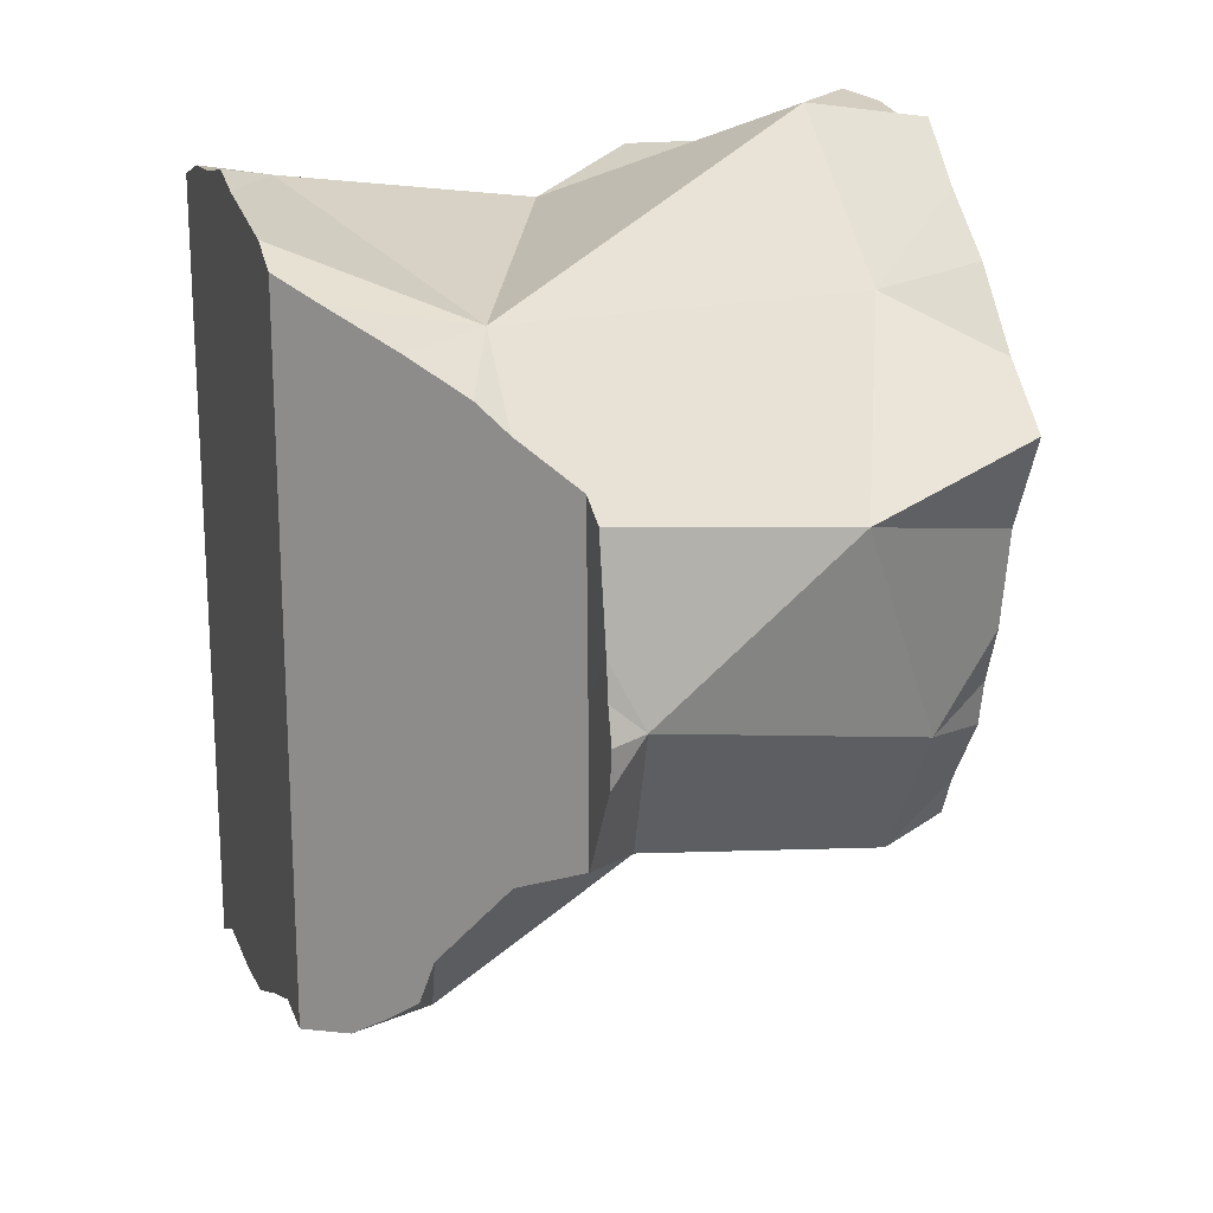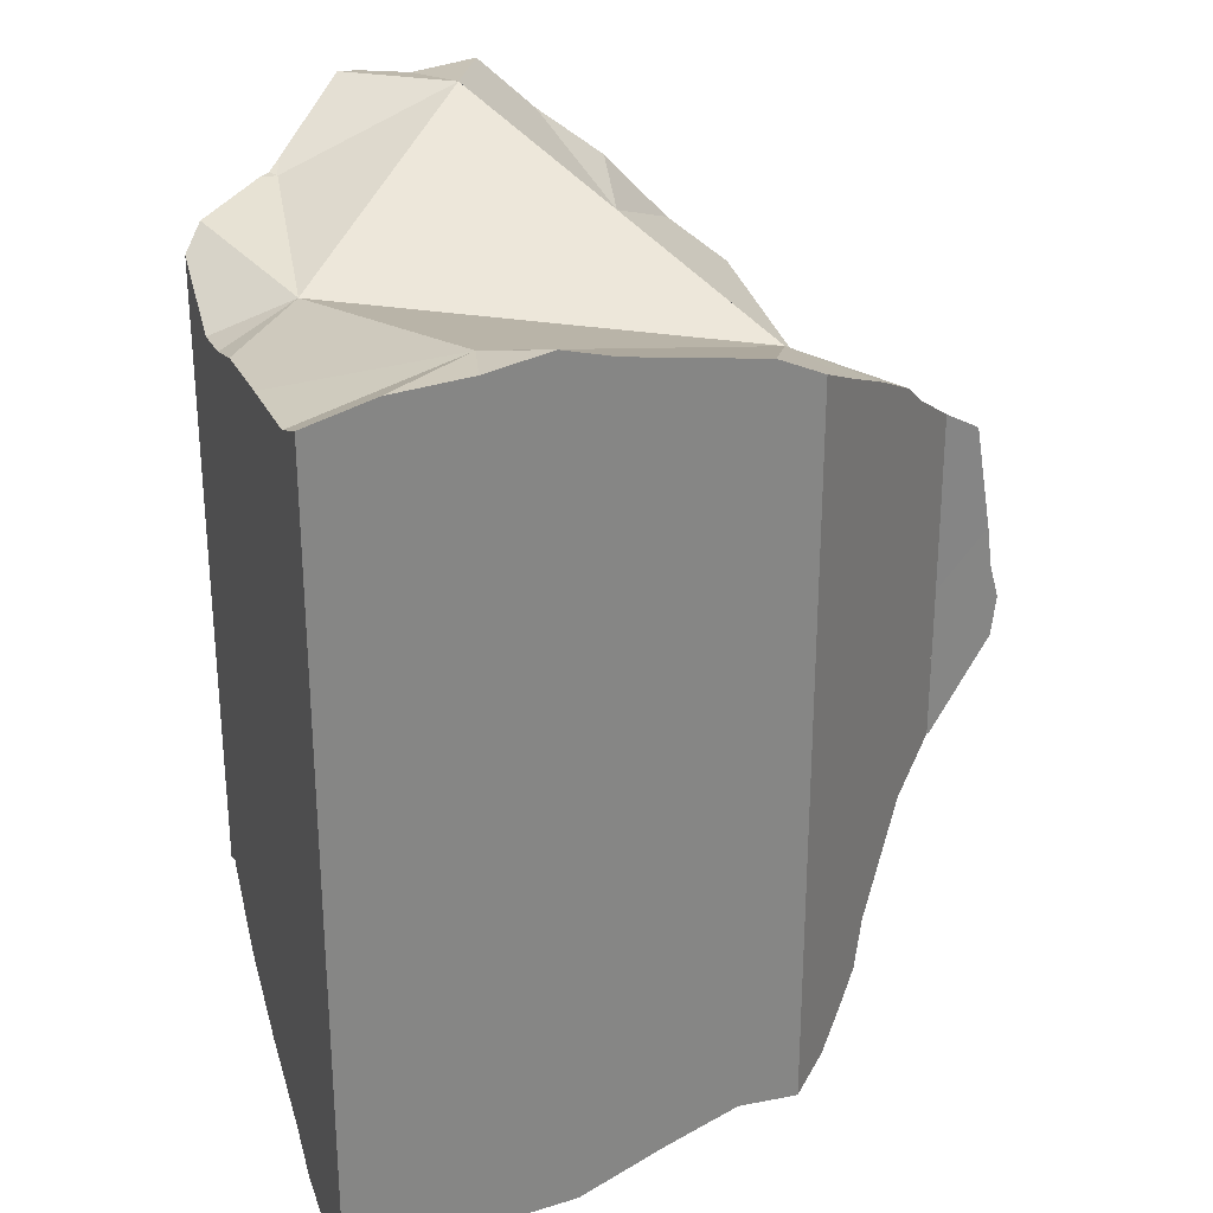
<metadata>
{"format":"obj","ext":"obj","renderer":"f3d","projection":"perspective","resolution":1024,"background":"white","views":[{"elev":18.9,"azim":-107.5,"up":"+Z"},{"elev":27.8,"azim":161.2,"up":"+Z"}]}
</metadata>
<code>
v -0.03563 -0.02222 0.2037
v -0.03533 -0.02222 0.2011
v -0.03465 -0.02222 0.1953
v -0.03426 -0.02222 0.2088
v -0.03367 -0.02222 0.2111
v -0.03328 -0.02949 0.2047
v -0.03269 -0.02222 0.2188
v -0.03262 -0.02222 0.2193
v -0.03224 -0.02222 0.2026
v -0.029 -0.02222 0.2015
v -0.02895 -0.02209 0.2409
v -0.02273 -0.02222 0.1753
v -0.02222 -0.02222 0.175
v -0.02222 -0.02222 0.193
v -0.02222 -0.02222 0.2072
v -0.02204 -0.02204 0.2446
v -0.01688 -0.0762 0.2322
v -0.01219 -0.1111 0.2448
v -0.01196 -0.01196 0.2528
v -0.01191 -0.01191 0.1691
v -0.01142 -0.01142 0.1827
v -0.01142 -0.01142 0.1698
v -0.01142 -0.01142 0.1688
v -0.007324 -0.03549 0.1706
v -0.006705 -0.006705 0.2581
v -0.004466 -0.004466 0.1932
v -0.003401 -0.1111 0.2265
v -0.00242 -0.1111 0.2245
v -0.002081 -0.00208 0.1831
v -0.001478 -0.001478 0.2616
v -0.001396 -0.1111 0.2286
v -0.0003974 -0.09766 0.1834
v 0.0005581 0.0005583 0.1502
v 0.001194 -0.1111 0.2035
v 0.001361 0.001361 0.202
v 0.001562 -0.1111 0.2563
v 0.001623 0.001623 0.1883
v 0.002795 0.002795 0.1418
v 0.00303 0.003031 0.1409
v 0.003058 -0.1111 0.2579
v 0.003227 0.003227 0.2648
v 0.003452 -0.1111 0.2479
v 0.003468 0.003468 0.1833
v 0.006035 -0.1111 0.1911
v 0.006265 -0.1111 0.19
v 0.007536 0.007536 0.1714
v 0.007539 0.00754 0.1835
v 0.007775 0.007775 0.1715
v 0.007975 0.007975 0.136
v 0.00811 -0.1111 0.1814
v 0.008729 0.008729 0.2054
v 0.01191 -0.1111 0.1758
v 0.01257 -0.1111 0.257
v 0.01331 -0.001917 0.1348
v 0.01391 0.01391 0.1309
v 0.014 -0.1111 0.2584
v 0.01431 -0.01477 0.266
v 0.01445 0.01445 0.2716
v 0.01536 0.01536 0.2085
v 0.01562 -0.1111 0.2714
v 0.01609 0.01609 0.1778
v 0.01888 -0.1111 0.1655
v 0.01953 -0.09143 0.2664
v 0.0207 -0.1111 0.1813
v 0.02089 0.02089 0.1293
v 0.02093 -0.1111 0.161
v 0.02174 -0.1111 0.1985
v 0.02201 -0.0985 0.151
v 0.02222 0.02222 0.1291
v 0.02222 0.02222 0.1321
v 0.02222 0.02222 0.1764
v 0.02222 0.02222 0.1849
v 0.02222 0.02222 0.2081
v 0.02222 0.02222 0.2378
v 0.02222 0.02222 0.2764
v 0.02284 0.02222 0.1764
v 0.02284 -0.1111 0.2771
v 0.0229 -0.1111 0.1568
v 0.02336 -0.1111 0.1992
v 0.02387 -0.1111 0.2678
v 0.02445 -0.1111 0.2626
v 0.02503 0.02222 0.1292
v 0.0252 -0.1111 0.2558
v 0.02765 0.02222 0.2788
v 0.0286 -0.002225 0.2231
v 0.02933 -0.1111 0.2645
v 0.02965 -0.1111 0.2652
v 0.03029 -0.1111 0.2649
v 0.03029 -0.1111 0.2829
v 0.03134 0.02222 0.2804
v 0.03274 0.01243 0.1757
v 0.03418 0.02222 0.2134
v 0.03428 0.02222 0.1295
v 0.03497 -0.1111 0.1547
v 0.03521 0.02222 0.1762
v 0.03862 0.02222 0.2184
v 0.03961 -0.1111 0.201
v 0.03965 0.02222 0.1766
v 0.04251 -0.1111 0.2944
v 0.04332 -0.1111 0.26
v 0.04341 -0.1111 0.2943
v 0.04448 -0.08863 0.2015
v 0.04701 -0.04157 0.1648
v 0.04826 0.02222 0.2292
v 0.04872 0.02222 0.1774
v 0.04874 0.02222 0.1237
v 0.04905 -0.1111 0.1492
v 0.05107 0.02222 0.168
v 0.05247 -0.08915 0.2967
v 0.05275 0.02222 0.2017
v 0.05329 -0.1111 0.2018
v 0.05608 -0.1111 0.2927
v 0.05769 0.02222 0.2322
v 0.05796 0.02222 0.2843
v 0.05816 0.02222 0.2843
v 0.05886 -0.009779 0.1158
v 0.05965 0.02222 0.1801
v 0.06065 0.02222 0.2506
v 0.06147 -0.1111 0.2545
v 0.06254 0.02222 0.1633
v 0.06299 -0.1111 0.1986
v 0.06454 0.02222 0.1648
v 0.06504 -0.1111 0.1485
v 0.06594 0.02222 0.1161
v 0.06667 -0.1111 0.1484
v 0.06667 -0.1111 0.1974
v 0.06667 -0.1111 0.2001
v 0.06667 -0.1111 0.2529
v 0.06667 -0.1111 0.2535
v 0.06667 -0.1111 0.2941
v 0.067 -0.1108 0.2534
v 0.06724 0.02222 0.1614
v 0.068 -0.1098 0.1484
v 0.06852 0.02222 0.2869
v 0.06883 0.02222 0.2358
v 0.07062 -0.07811 0.2501
v 0.07137 -0.1064 0.1952
v 0.07215 0.02222 0.2374
v 0.07223 0.02222 0.1154
v 0.0723 -0.1055 0.296
v 0.07466 -0.1031 0.1974
v 0.07714 0.02222 0.1845
v 0.07753 -0.1002 0.1484
v 0.07758 -0.1002 0.2506
v 0.07856 0.01046 0.2835
v 0.07949 0.02222 0.1563
v 0.08079 0.02222 0.1146
v 0.08147 0.02222 0.2843
v 0.08225 0.02222 0.2425
v 0.08273 -0.09505 0.2028
v 0.08418 -0.0936 0.2588
v 0.08588 0.02222 0.2218
v 0.08642 -0.09136 0.2863
v 0.08748 -0.09025 0.1485
v 0.08756 0.0009123 0.2418
v 0.08761 -0.09017 0.2828
v 0.08802 -0.07193 0.1492
v 0.08826 -0.08952 0.285
v 0.08892 -0.08886 0.2846
v 0.0894 -0.08541 0.2831
v 0.0896 -2.93e-06 0.1525
v 0.08993 0.02222 0.1321
v 0.09059 -0.08719 0.2834
v 0.09062 0.002824 0.1923
v 0.09091 0.02222 0.1845
v 0.09282 -0.08488 0.1432
v 0.09292 -0.08486 0.2834
v 0.09397 0.02222 0.158
v 0.094 0.02222 0.2425
v 0.09474 -0.04728 0.2733
v 0.09481 -0.05546 0.2094
v 0.09488 0.02222 0.2832
v 0.09551 -0.08222 0.1539
v 0.09648 -0.0813 0.2057
v 0.09725 0.02222 0.283
v 0.09742 -0.08036 0.2539
v 0.09772 0.02222 0.1146
v 0.0994 0.02222 0.1593
v 0.09991 0.02222 0.1146
v 0.1008 -0.07687 0.1431
v 0.1011 -0.07664 0.2568
v 0.1038 0.02222 0.1909
v 0.1042 -0.001284 0.1115
v 0.1051 -0.07257 0.1549
v 0.1062 -0.07162 0.204
v 0.1062 -0.07162 0.2187
v 0.1072 -0.07054 0.2813
v 0.1072 -0.07054 0.2617
v 0.1073 0.02222 0.1907
v 0.1079 0.02222 0.2461
v 0.1083 -0.04332 0.1682
v 0.1101 0.02222 0.2467
v 0.1103 0.02222 0.1906
v 0.1111 -0.06667 0.1849
v 0.1111 -0.06667 0.2032
v 0.1111 -0.06667 0.2192
v 0.1111 -0.06667 0.2377
v 0.1111 -0.06667 0.2616
v 0.1111 -0.06667 0.2758
v 0.1111 -0.06667 0.2766
v 0.1111 -0.06659 0.1595
v 0.1111 -0.06655 0.1463
v 0.1111 -0.06552 0.2758
v 0.1111 -0.06288 0.1483
v 0.1111 -0.05709 0.1422
v 0.1111 -0.05696 0.2044
v 0.1111 -0.05243 0.215
v 0.1111 -0.0512 0.2665
v 0.1111 -0.05075 0.1661
v 0.1111 -0.05021 0.2666
v 0.1111 -0.04992 0.1345
v 0.1111 -0.0498 0.2037
v 0.1111 -0.04489 0.227
v 0.1111 -0.04262 0.2029
v 0.1111 -0.04238 0.1659
v 0.1111 -0.03986 0.268
v 0.1111 -0.03943 0.2681
v 0.1111 -0.03819 0.1664
v 0.1111 -0.0341 0.1254
v 0.1111 -0.03288 0.1247
v 0.1111 -0.0307 0.1637
v 0.1111 -0.02927 0.271
v 0.1111 -0.02747 0.2385
v 0.1111 -0.02401 0.2408
v 0.1111 -0.02318 0.1698
v 0.1111 -0.02272 0.2717
v 0.1111 -0.02264 0.1608
v 0.1111 -0.02188 0.12
v 0.1111 -0.02131 0.1964
v 0.1111 -0.02046 0.2417
v 0.1111 -0.02037 0.1194
v 0.1111 -0.02028 0.1215
v 0.1111 -0.01963 0.1959
v 0.1111 -0.01878 0.2421
v 0.1111 -0.01833 0.2387
v 0.1111 -0.01556 0.1174
v 0.1111 -0.01547 0.2429
v 0.1111 -0.01468 0.117
v 0.1111 -0.01012 0.2443
v 0.1111 -0.0101 0.1563
v 0.1111 -0.008665 0.2732
v 0.1111 -0.005118 0.1113
v 0.1111 -0.00364 0.1571
v 0.1111 -0.002254 0.1909
v 0.1111 0.001885 0.1102
v 0.1111 0.003367 0.1579
v 0.1111 0.005891 0.2745
v 0.1111 0.006396 0.2477
v 0.1111 0.01024 0.109
v 0.1111 0.01098 0.1909
v 0.1111 0.01245 0.2751
v 0.1111 0.01601 0.1609
v 0.1111 0.01766 0.1907
v 0.1111 0.02124 0.247
v 0.1111 0.02222 0.1096
v 0.1111 0.02222 0.1402
v 0.1111 0.02222 0.1621
v 0.1111 0.02222 0.1905
v 0.1111 0.02222 0.193
v 0.1111 0.02222 0.2458
v 0.1111 0.02222 0.2473
v 0.1111 0.02222 0.2791
f 24 21 29
f 85 21 24
f 26 29 21
f 85 26 21
f 24 29 43
f 24 32 102
f 103 32 24
f 24 43 47
f 24 47 91
f 85 24 102
f 91 103 24
f 37 29 26
f 37 26 35
f 85 35 26
f 43 29 37
f 102 32 103
f 37 35 51
f 51 35 85
f 47 43 37
f 72 47 37
f 51 72 37
f 72 61 47
f 47 61 91
f 59 72 51
f 59 51 85
f 73 72 59
f 59 85 73
f 72 71 61
f 61 71 76
f 61 76 91
f 71 72 98
f 76 71 95
f 95 71 98
f 110 72 73
f 117 98 72
f 117 72 110
f 73 85 92
f 110 73 92
f 95 91 76
f 96 92 85
f 104 96 85
f 102 171 85
f 155 104 85
f 171 155 85
f 95 98 91
f 98 105 91
f 164 103 91
f 91 105 117
f 91 117 142
f 91 142 164
f 110 92 96
f 96 104 113
f 96 113 110
f 117 105 98
f 102 103 171
f 164 171 103
f 155 113 104
f 110 113 152
f 110 142 117
f 110 182 142
f 110 152 259
f 110 259 182
f 113 135 152
f 155 135 113
f 135 138 152
f 138 135 155
f 149 138 155
f 169 138 149
f 169 152 138
f 142 165 164
f 142 182 165
f 169 149 155
f 260 152 169
f 260 259 152
f 155 248 169
f 171 224 155
f 155 224 230
f 155 230 234
f 155 234 237
f 155 237 239
f 155 239 248
f 165 182 164
f 164 233 171
f 253 164 182
f 164 244 233
f 164 250 244
f 250 164 253
f 169 254 190
f 169 190 260
f 169 248 254
f 171 185 174
f 174 186 171
f 171 195 185
f 186 196 171
f 171 206 195
f 196 207 171
f 171 212 206
f 171 207 213
f 171 214 212
f 171 213 223
f 229 214 171
f 171 223 224
f 171 233 229
f 174 185 186
f 189 253 182
f 182 259 189
f 185 195 186
f 186 195 196
f 193 253 189
f 189 259 193
f 190 254 192
f 192 260 190
f 192 254 261
f 261 260 192
f 258 253 193
f 259 258 193
f 207 196 195
f 207 195 206
f 212 207 206
f 235 207 212
f 213 207 235
f 214 235 212
f 223 213 235
f 229 235 214
f 224 223 235
f 230 224 235
f 233 259 229
f 259 235 229
f 234 230 235
f 244 259 233
f 235 237 234
f 235 260 237
f 235 259 260
f 237 260 239
f 239 260 248
f 250 259 244
f 248 260 254
f 253 259 250
f 253 258 259
f 254 260 261
f 4 1 6
f 15 1 4
f 6 1 9
f 15 9 1
f 5 4 6
f 15 4 5
f 6 7 5
f 15 5 7
f 17 7 6
f 6 9 10
f 6 10 14
f 6 14 24
f 32 17 6
f 6 24 32
f 15 7 8
f 17 8 7
f 8 11 16
f 17 11 8
f 8 16 15
f 15 10 9
f 15 14 10
f 16 11 17
f 15 21 14
f 14 21 24
f 19 15 16
f 25 15 19
f 26 21 15
f 30 15 25
f 26 15 35
f 74 15 30
f 51 35 15
f 51 15 74
f 57 16 17
f 19 16 57
f 28 31 17
f 34 28 17
f 31 42 17
f 32 34 17
f 17 42 63
f 63 57 17
f 57 25 19
f 24 21 85
f 85 21 26
f 24 102 32
f 102 24 85
f 30 25 57
f 85 26 35
f 28 67 31
f 34 67 28
f 41 30 57
f 41 74 30
f 42 31 83
f 67 83 31
f 44 34 32
f 32 67 44
f 67 32 79
f 32 102 79
f 44 67 34
f 35 51 85
f 41 57 58
f 58 74 41
f 63 42 53
f 53 42 83
f 74 59 51
f 51 59 85
f 63 53 56
f 53 83 56
f 63 56 81
f 56 83 81
f 57 90 58
f 136 57 63
f 114 90 57
f 145 114 57
f 57 136 170
f 145 57 170
f 75 74 58
f 58 84 75
f 58 90 84
f 74 73 59
f 85 59 73
f 63 81 86
f 63 86 88
f 88 100 63
f 63 100 119
f 63 119 136
f 79 83 67
f 96 73 74
f 85 73 92
f 96 92 73
f 118 74 75
f 96 74 104
f 104 74 113
f 74 118 113
f 84 118 75
f 97 83 79
f 102 97 79
f 81 83 86
f 100 86 83
f 111 83 97
f 119 100 83
f 127 83 111
f 83 129 119
f 83 127 128
f 128 129 83
f 90 114 84
f 114 118 84
f 92 96 85
f 96 104 85
f 102 85 171
f 85 104 155
f 171 85 155
f 100 88 86
f 102 111 97
f 137 111 102
f 141 137 102
f 150 141 102
f 171 150 102
f 155 104 113
f 111 121 127
f 137 121 111
f 113 118 138
f 135 113 138
f 113 135 155
f 145 115 114
f 115 148 114
f 172 118 114
f 148 172 114
f 145 134 115
f 134 148 115
f 149 138 118
f 190 149 118
f 172 262 118
f 192 190 118
f 118 261 192
f 262 261 118
f 119 129 131
f 119 131 144
f 119 144 136
f 121 126 127
f 137 126 121
f 137 127 126
f 197 128 127
f 141 127 137
f 127 141 150
f 127 150 197
f 131 129 128
f 144 131 128
f 144 128 197
f 145 148 134
f 155 135 138
f 144 151 136
f 136 151 176
f 136 176 170
f 155 138 149
f 151 144 176
f 176 144 197
f 148 145 172
f 170 226 145
f 172 145 175
f 251 175 145
f 226 241 145
f 241 247 145
f 247 251 145
f 149 169 155
f 190 169 149
f 171 174 150
f 197 150 174
f 155 169 248
f 171 155 224
f 155 230 224
f 230 155 234
f 155 237 234
f 155 239 237
f 155 248 239
f 254 169 190
f 254 248 169
f 170 176 181
f 181 188 170
f 170 188 198
f 170 198 208
f 170 208 210
f 170 210 216
f 217 170 216
f 222 170 217
f 170 222 226
f 171 186 174
f 196 186 171
f 207 196 171
f 213 207 171
f 171 223 213
f 171 224 223
f 172 175 262
f 174 186 197
f 251 262 175
f 181 176 197
f 197 188 181
f 186 196 197
f 197 198 188
f 190 192 254
f 254 192 261
f 197 196 213
f 213 196 207
f 198 197 210
f 230 210 197
f 197 213 223
f 224 197 223
f 230 197 224
f 208 198 210
f 230 216 210
f 217 216 230
f 226 222 217
f 226 217 234
f 234 217 230
f 234 237 226
f 226 237 247
f 226 247 241
f 247 237 239
f 247 239 248
f 247 248 261
f 251 247 261
f 248 254 261
f 262 251 261
f 68 32 24
f 24 32 103
f 24 103 68
f 45 44 32
f 32 44 67
f 50 45 32
f 68 50 32
f 32 67 79
f 32 79 102
f 103 32 102
f 45 67 44
f 45 50 64
f 64 67 45
f 50 52 64
f 68 52 50
f 62 64 52
f 68 62 52
f 66 64 62
f 68 66 62
f 123 64 66
f 121 67 64
f 121 64 126
f 64 123 125
f 64 125 126
f 68 78 66
f 94 66 78
f 94 123 66
f 121 79 67
f 94 78 68
f 68 107 94
f 103 157 68
f 133 107 68
f 68 143 133
f 157 143 68
f 97 102 79
f 121 97 79
f 98 95 91
f 91 95 108
f 105 98 91
f 161 103 91
f 103 164 91
f 117 105 91
f 91 108 120
f 91 142 117
f 91 120 132
f 91 132 146
f 164 142 91
f 91 146 161
f 107 123 94
f 108 95 98
f 97 111 102
f 121 111 97
f 122 98 105
f 122 108 98
f 171 103 102
f 102 111 137
f 102 137 141
f 102 141 150
f 102 150 171
f 157 103 191
f 191 103 161
f 171 164 103
f 122 105 117
f 133 123 107
f 120 108 122
f 137 111 121
f 122 117 165
f 117 142 165
f 132 120 122
f 137 121 126
f 132 122 178
f 122 165 189
f 122 193 178
f 122 189 193
f 123 133 125
f 133 126 125
f 137 126 133
f 146 132 168
f 168 132 178
f 133 141 137
f 194 141 133
f 133 143 154
f 133 154 173
f 133 173 201
f 133 201 194
f 141 194 150
f 164 165 142
f 157 154 143
f 161 146 168
f 150 174 171
f 150 194 174
f 173 154 157
f 157 184 173
f 184 157 191
f 168 252 161
f 161 240 191
f 243 240 161
f 246 243 161
f 161 252 246
f 164 182 165
f 171 233 164
f 253 182 164
f 164 233 244
f 244 250 164
f 250 253 164
f 165 182 189
f 168 178 252
f 171 174 185
f 185 195 171
f 195 206 171
f 206 212 171
f 212 214 171
f 171 214 229
f 171 229 233
f 173 184 201
f 174 194 185
f 178 193 257
f 178 257 252
f 253 189 182
f 201 184 191
f 185 194 195
f 253 193 189
f 209 201 191
f 191 215 209
f 191 218 215
f 221 218 191
f 191 227 221
f 191 240 227
f 253 258 193
f 193 258 257
f 195 194 212
f 194 201 209
f 194 209 225
f 229 212 194
f 225 229 194
f 206 195 212
f 209 215 218
f 209 218 225
f 229 214 212
f 218 221 225
f 227 225 221
f 243 225 227
f 233 229 225
f 244 233 225
f 225 243 252
f 253 244 225
f 225 252 257
f 253 225 258
f 225 257 258
f 240 243 227
f 252 243 246
f 253 250 244
f 24 23 54
f 91 23 24
f 33 23 46
f 23 33 54
f 91 46 23
f 54 103 24
f 103 91 24
f 33 38 54
f 70 38 33
f 48 33 46
f 70 33 48
f 49 39 38
f 38 39 54
f 49 38 70
f 54 39 49
f 48 46 91
f 61 70 48
f 61 48 91
f 54 49 55
f 55 49 70
f 55 65 54
f 65 82 54
f 82 93 54
f 54 93 106
f 116 103 54
f 54 106 116
f 65 55 70
f 71 70 61
f 71 61 76
f 76 61 91
f 70 69 65
f 65 69 82
f 82 69 70
f 70 71 108
f 70 93 82
f 70 162 93
f 70 108 120
f 132 70 120
f 162 70 132
f 108 71 76
f 91 95 76
f 108 76 95
f 108 95 91
f 161 91 103
f 120 108 91
f 132 120 91
f 91 146 132
f 161 146 91
f 93 162 106
f 157 103 116
f 191 103 157
f 161 103 191
f 106 124 116
f 124 106 139
f 106 162 139
f 183 116 124
f 157 116 220
f 220 116 183
f 139 183 124
f 132 146 162
f 147 139 177
f 183 139 147
f 139 162 177
f 161 168 146
f 146 168 162
f 147 177 183
f 166 154 157
f 157 154 173
f 154 166 202
f 173 154 202
f 180 166 157
f 173 184 157
f 157 204 180
f 157 184 191
f 157 205 204
f 157 211 205
f 157 219 211
f 219 157 220
f 168 161 252
f 240 161 191
f 161 240 243
f 161 243 246
f 252 161 246
f 168 178 162
f 162 179 177
f 178 256 162
f 256 179 162
f 202 166 180
f 178 168 252
f 184 173 202
f 177 179 183
f 257 178 252
f 178 257 256
f 179 249 183
f 179 255 249
f 256 255 179
f 180 204 202
f 228 220 183
f 231 228 183
f 236 231 183
f 238 236 183
f 242 238 183
f 245 242 183
f 245 183 249
f 191 184 201
f 184 202 201
f 201 209 191
f 209 215 191
f 191 215 218
f 218 221 191
f 221 227 191
f 227 240 191
f 201 202 204
f 221 201 204
f 209 201 221
f 204 205 221
f 211 227 205
f 205 227 221
f 221 215 209
f 232 211 219
f 211 232 227
f 215 221 218
f 219 220 232
f 220 228 232
f 240 227 232
f 231 232 228
f 236 232 231
f 232 236 255
f 256 240 232
f 232 255 256
f 255 236 238
f 255 238 242
f 256 243 240
f 255 242 245
f 243 256 246
f 245 249 255
f 246 256 252
f 252 256 257
f 109 57 63
f 63 57 136
f 170 57 109
f 170 136 57
f 60 77 63
f 63 80 60
f 60 80 77
f 77 89 63
f 63 87 80
f 63 88 87
f 88 63 100
f 63 89 99
f 63 99 109
f 119 100 63
f 119 63 136
f 77 80 87
f 89 77 87
f 88 130 87
f 101 89 87
f 87 112 101
f 87 130 112
f 100 130 88
f 101 99 89
f 99 101 109
f 119 129 100
f 100 129 130
f 101 112 109
f 109 112 130
f 109 130 140
f 109 140 160
f 160 170 109
f 119 131 129
f 119 144 131
f 136 144 119
f 131 130 129
f 140 130 131
f 131 153 140
f 144 151 131
f 156 131 151
f 156 153 131
f 144 136 151
f 176 151 136
f 176 136 170
f 160 140 153
f 156 151 181
f 181 151 176
f 158 153 156
f 153 158 160
f 159 158 156
f 156 163 159
f 156 167 163
f 156 199 167
f 181 199 156
f 160 158 159
f 160 159 163
f 160 163 167
f 167 170 160
f 167 187 170
f 167 199 187
f 181 176 170
f 188 181 170
f 187 208 170
f 170 198 188
f 170 208 198
f 181 188 199
f 187 199 200
f 187 200 203
f 187 203 208
f 188 198 199
f 199 198 208
f 203 200 199
f 203 199 208
f 24 21 22
f 29 22 21
f 29 21 24
f 24 22 23
f 46 23 22
f 48 22 29
f 48 46 22
f 24 23 91
f 23 46 91
f 24 43 29
f 24 47 43
f 91 47 24
f 43 48 29
f 47 48 43
f 46 48 91
f 47 61 48
f 91 61 47
f 48 61 91
f 17 27 18
f 17 18 63
f 17 28 27
f 31 28 17
f 42 31 17
f 63 42 17
f 31 18 27
f 42 18 31
f 36 18 42
f 18 36 63
f 28 31 27
f 40 36 53
f 63 36 40
f 42 53 36
f 40 53 56
f 60 40 56
f 63 40 60
f 63 53 42
f 63 56 53
f 60 56 63
f 6 1 2
f 9 2 1
f 9 1 6
f 6 2 3
f 2 10 3
f 2 9 10
f 6 3 24
f 3 10 14
f 3 14 12
f 3 12 24
f 10 9 6
f 14 10 6
f 24 14 6
f 14 13 12
f 24 12 13
f 14 20 13
f 24 13 20
f 14 21 20
f 24 21 14
f 22 20 21
f 23 20 22
f 24 20 23
f 22 21 24
f 23 22 24
f 56 60 63
f 60 56 80
f 63 81 56
f 80 56 81
f 63 60 80
f 63 80 87
f 63 86 81
f 63 88 86
f 63 87 88
f 80 81 86
f 87 80 86
f 88 87 86

</code>
